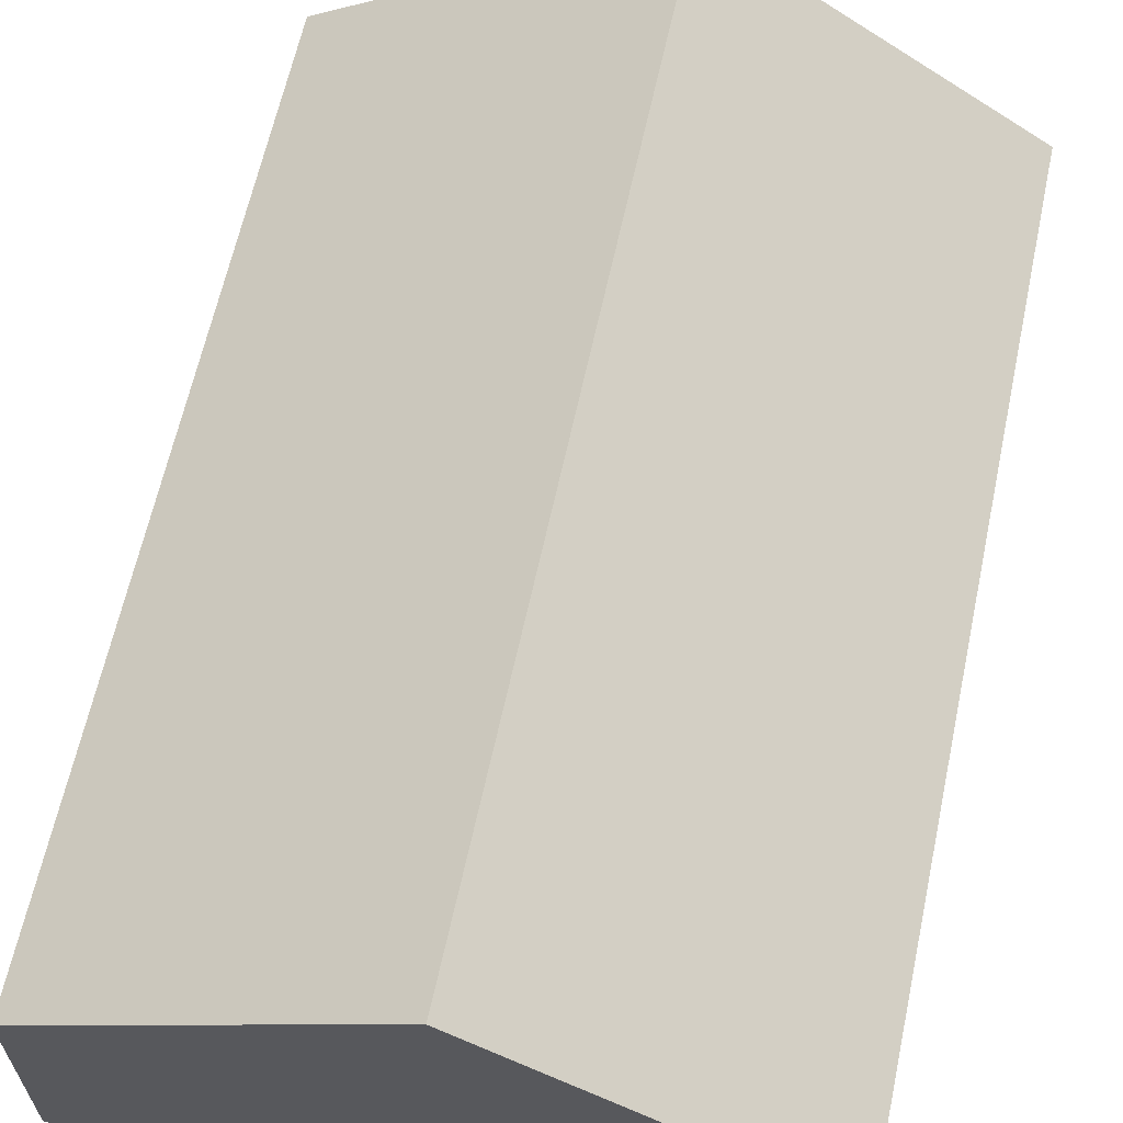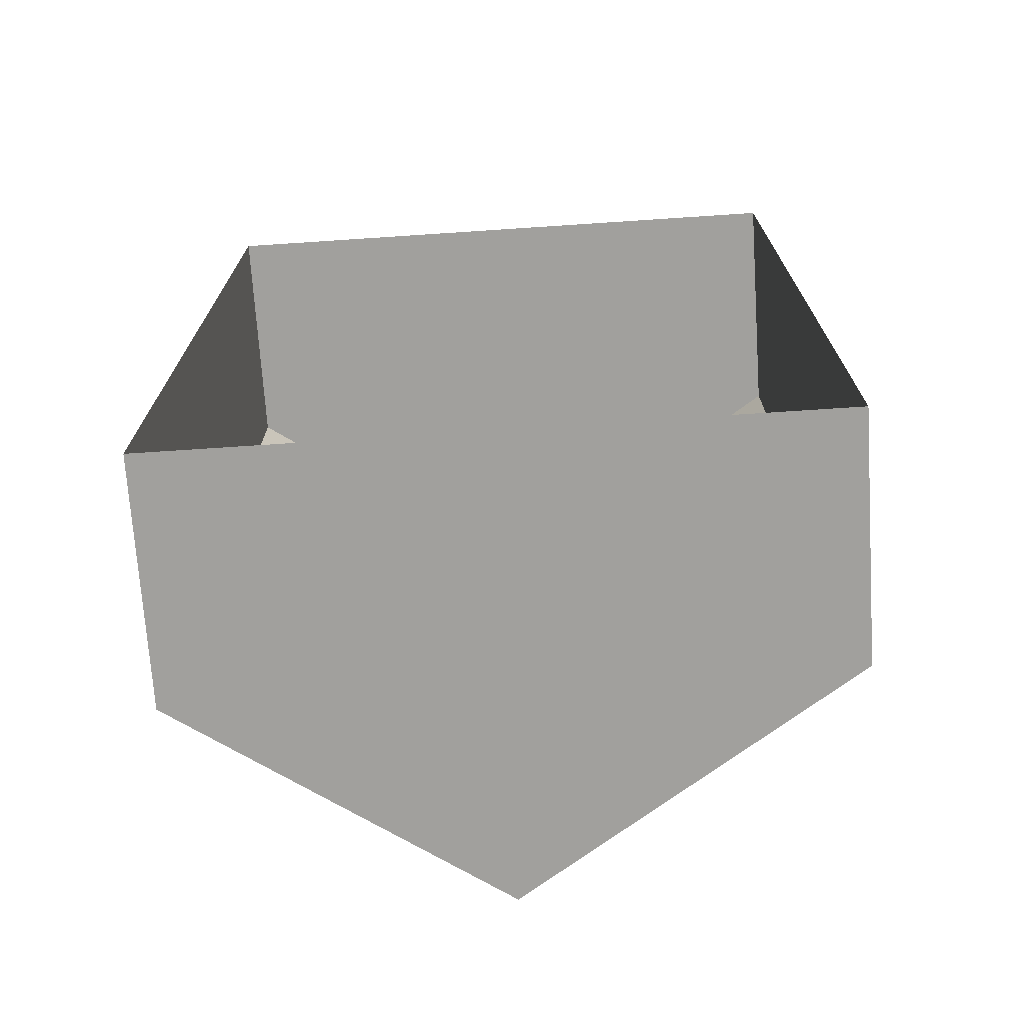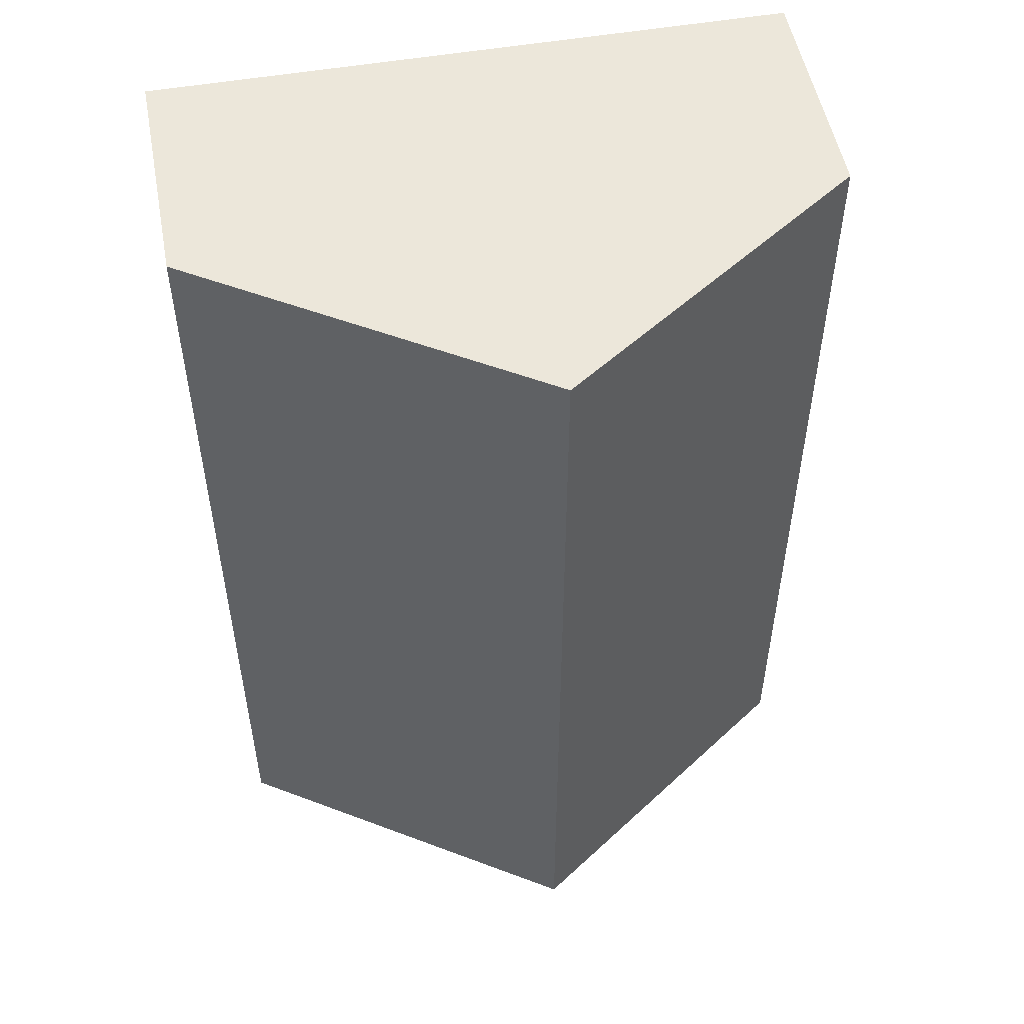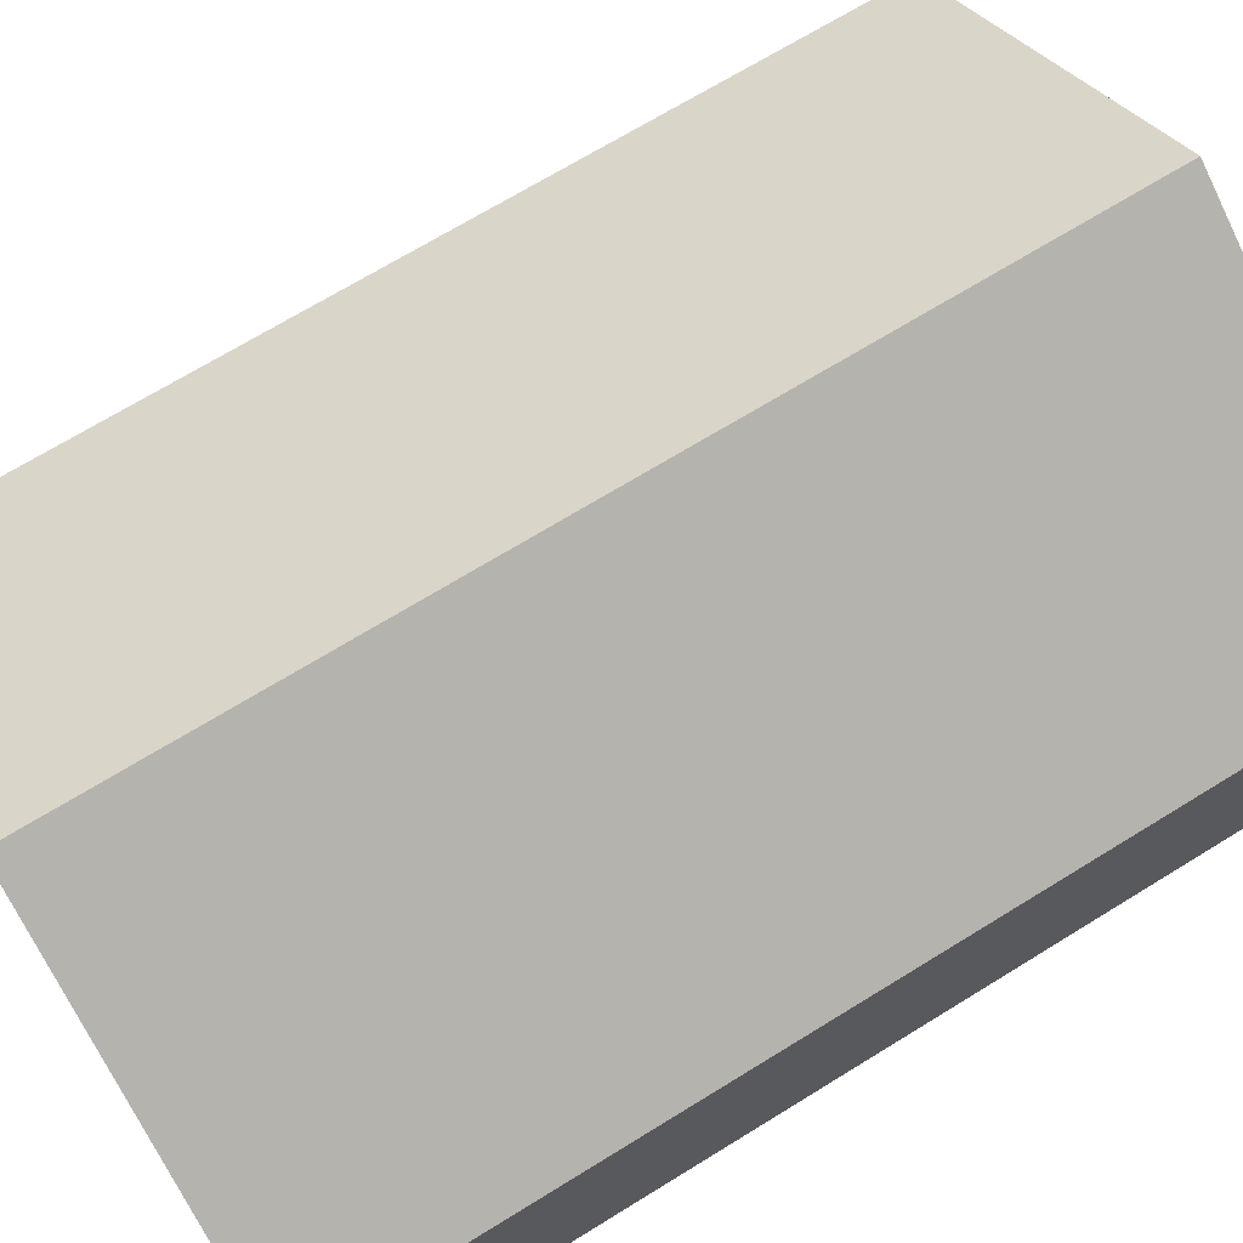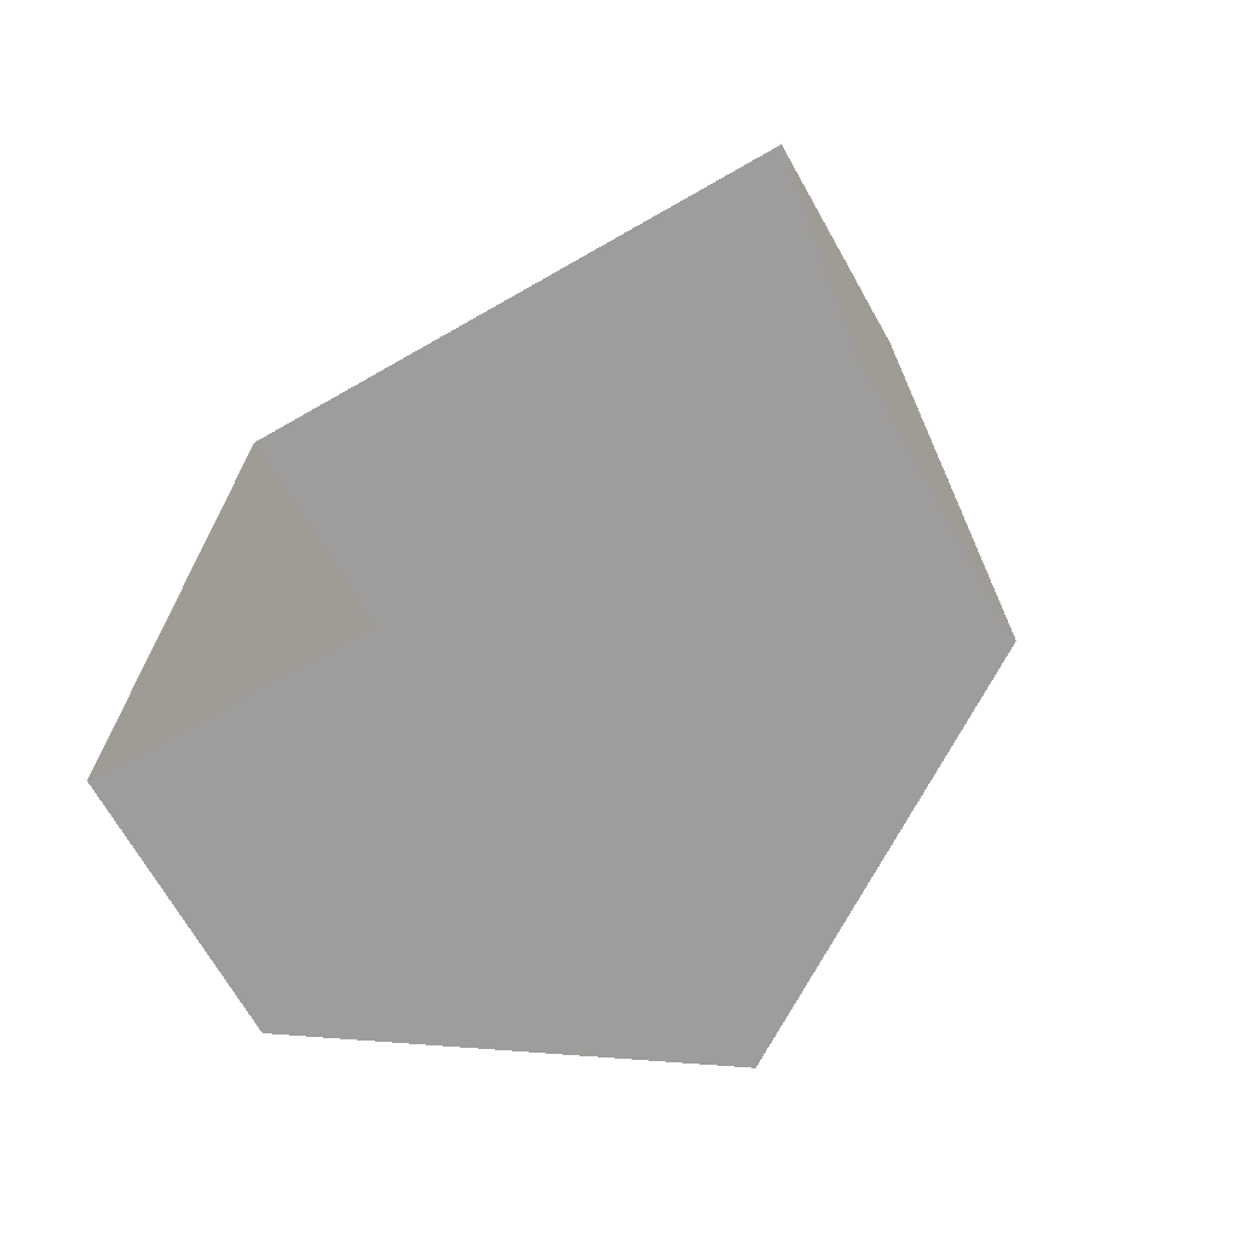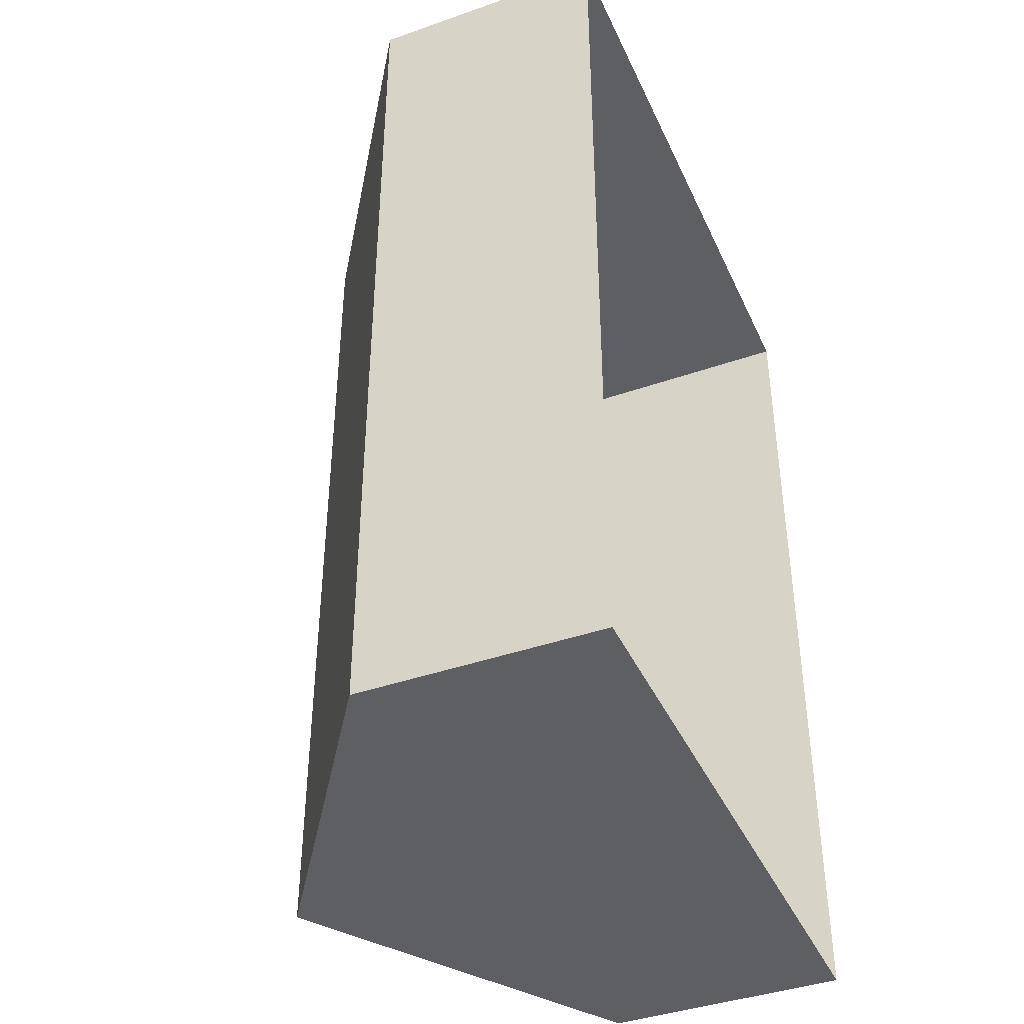
<metadata>
{"format":"obj","ext":"obj","renderer":"f3d","projection":"perspective","resolution":1024,"background":"white","views":[{"elev":63.0,"azim":-167.9,"up":"+Y"},{"elev":-71.7,"azim":3.8,"up":"+Z"},{"elev":52.4,"azim":169.4,"up":"+Z"},{"elev":70.1,"azim":58.4,"up":"+Y"},{"elev":-70.4,"azim":29.7,"up":"+Z"},{"elev":-41.0,"azim":-66.9,"up":"+Z"}]}
</metadata>
<code>
o Mesh_Box01
v 0.7556 7.052 5.758
v 0.7556 7.052 -8.538
v -4.103 3.742 -8.538
v -4.103 3.742 5.758
v -4.103 -1e-06 5.758
v 5.897 -1e-06 5.758
v 5.897 3.742 5.758
v 5.897 1e-06 -8.538
v 5.897 3.742 -8.538
v -4.103 1e-06 -8.538
f 1 2 3
f 4 1 3
f 5 6 7
f 7 1 5
f 5 1 4
f 6 8 9
f 9 7 6
f 8 10 3
f 8 3 2
f 8 2 9
f 10 5 4
f 4 3 10
f 7 9 2
f 2 1 7

</code>
